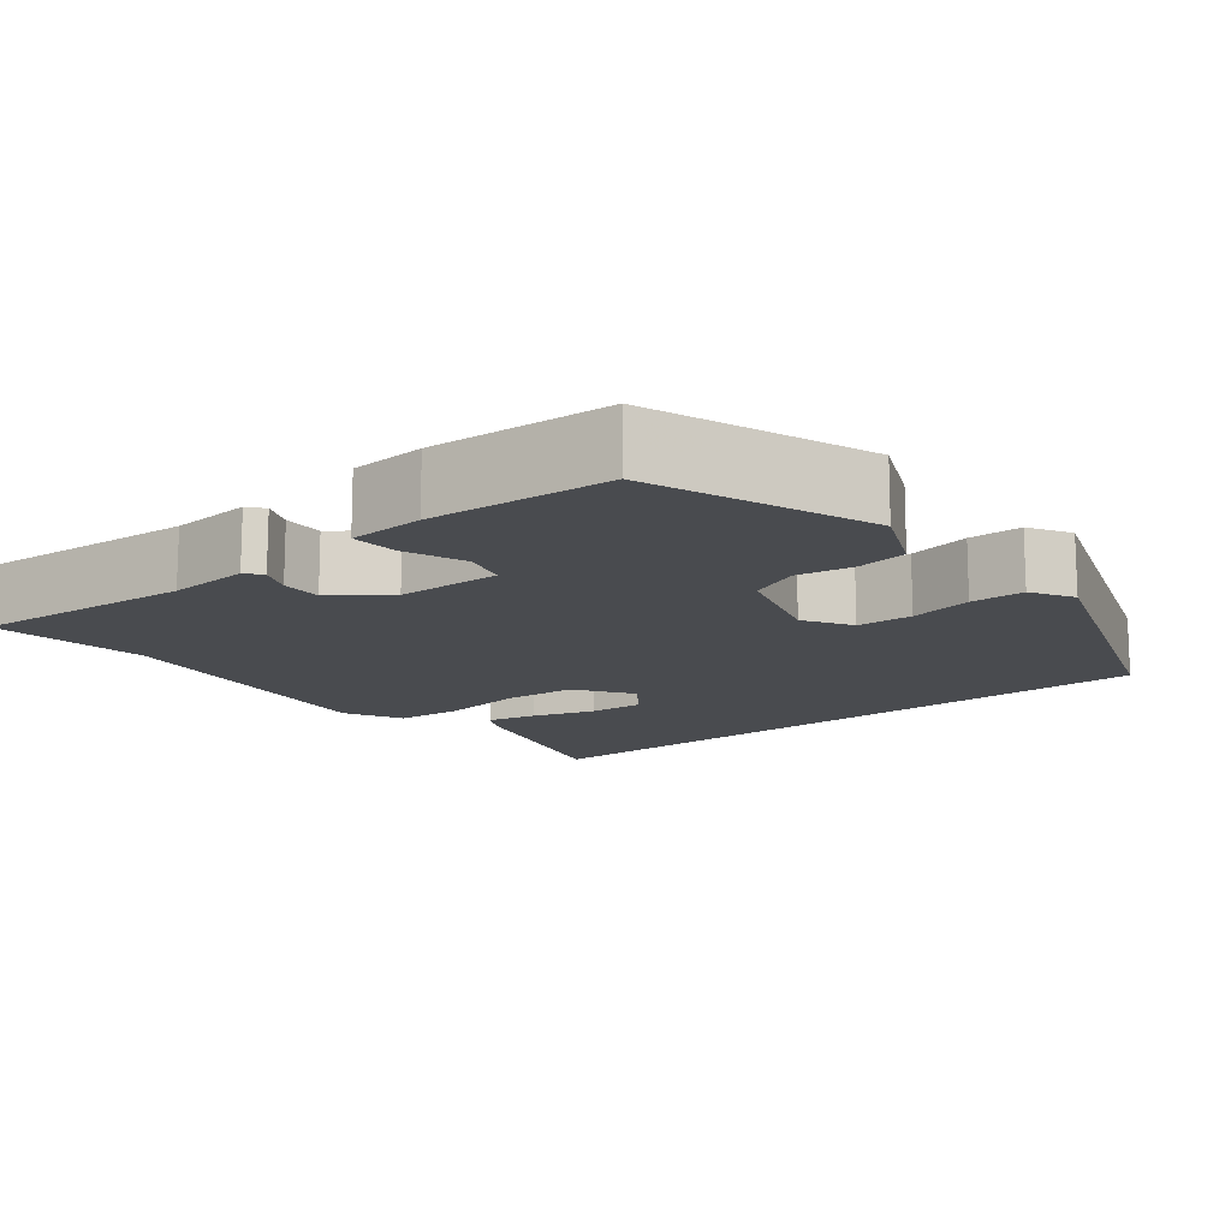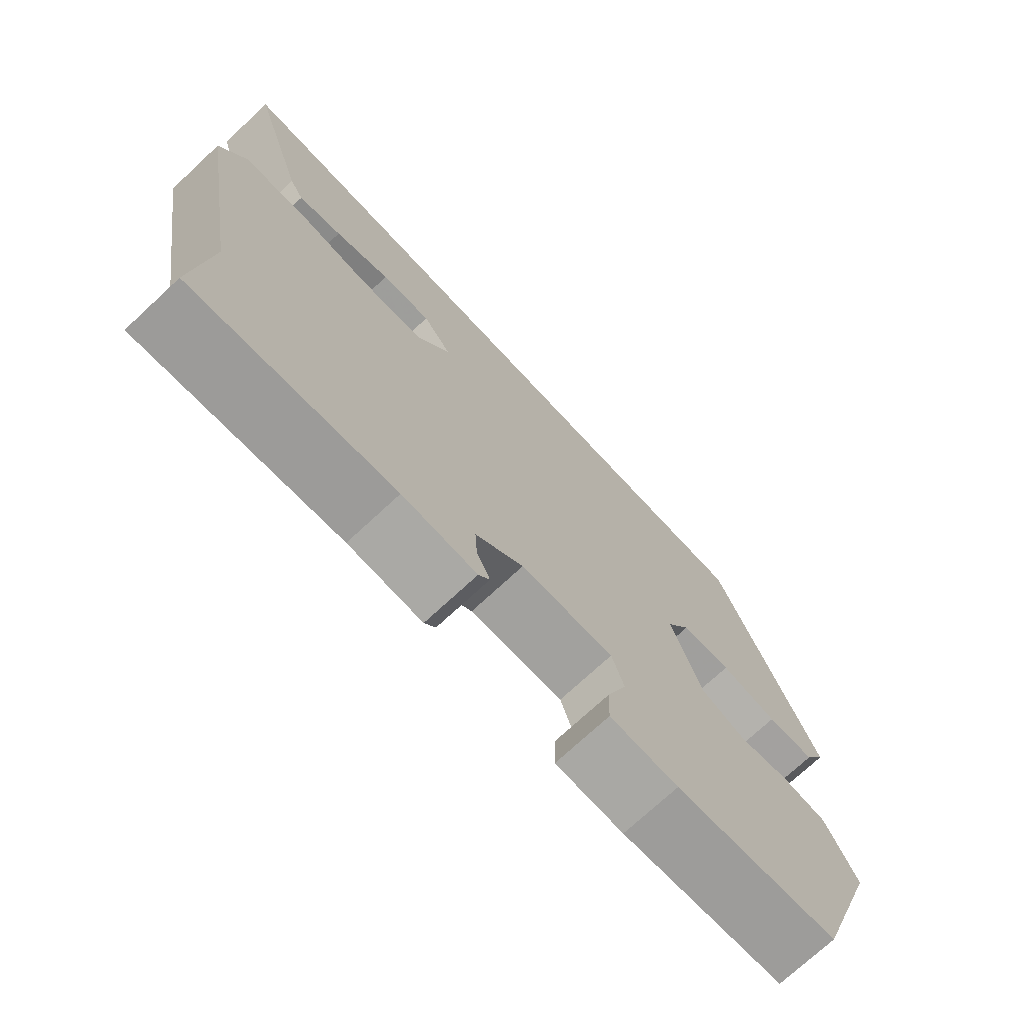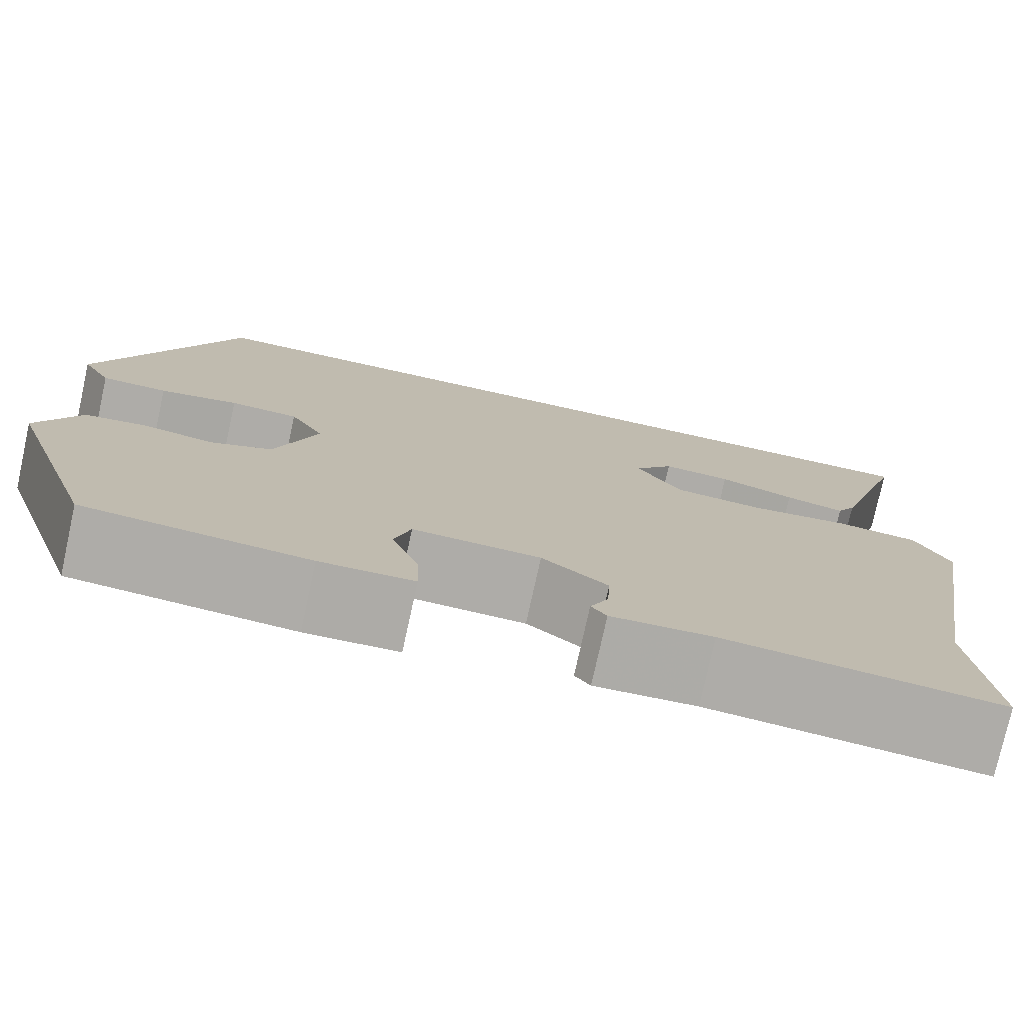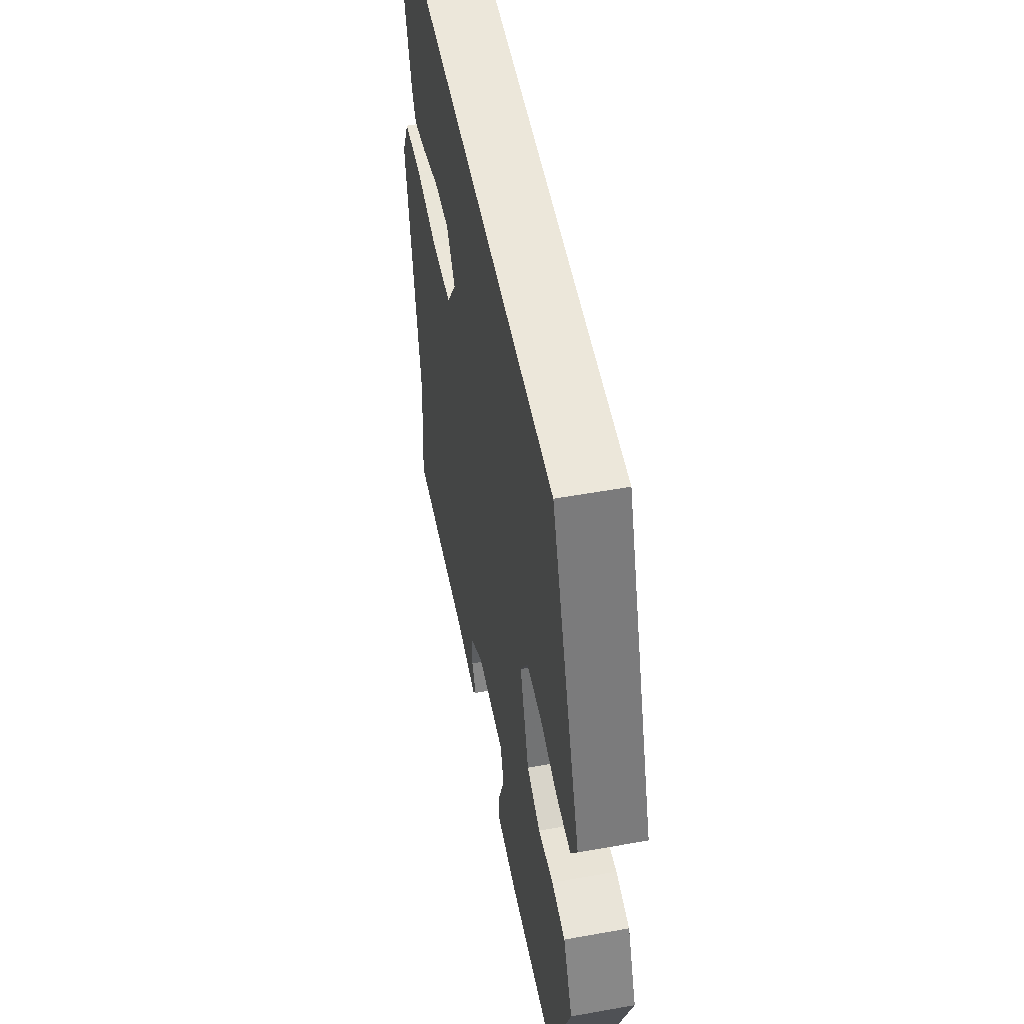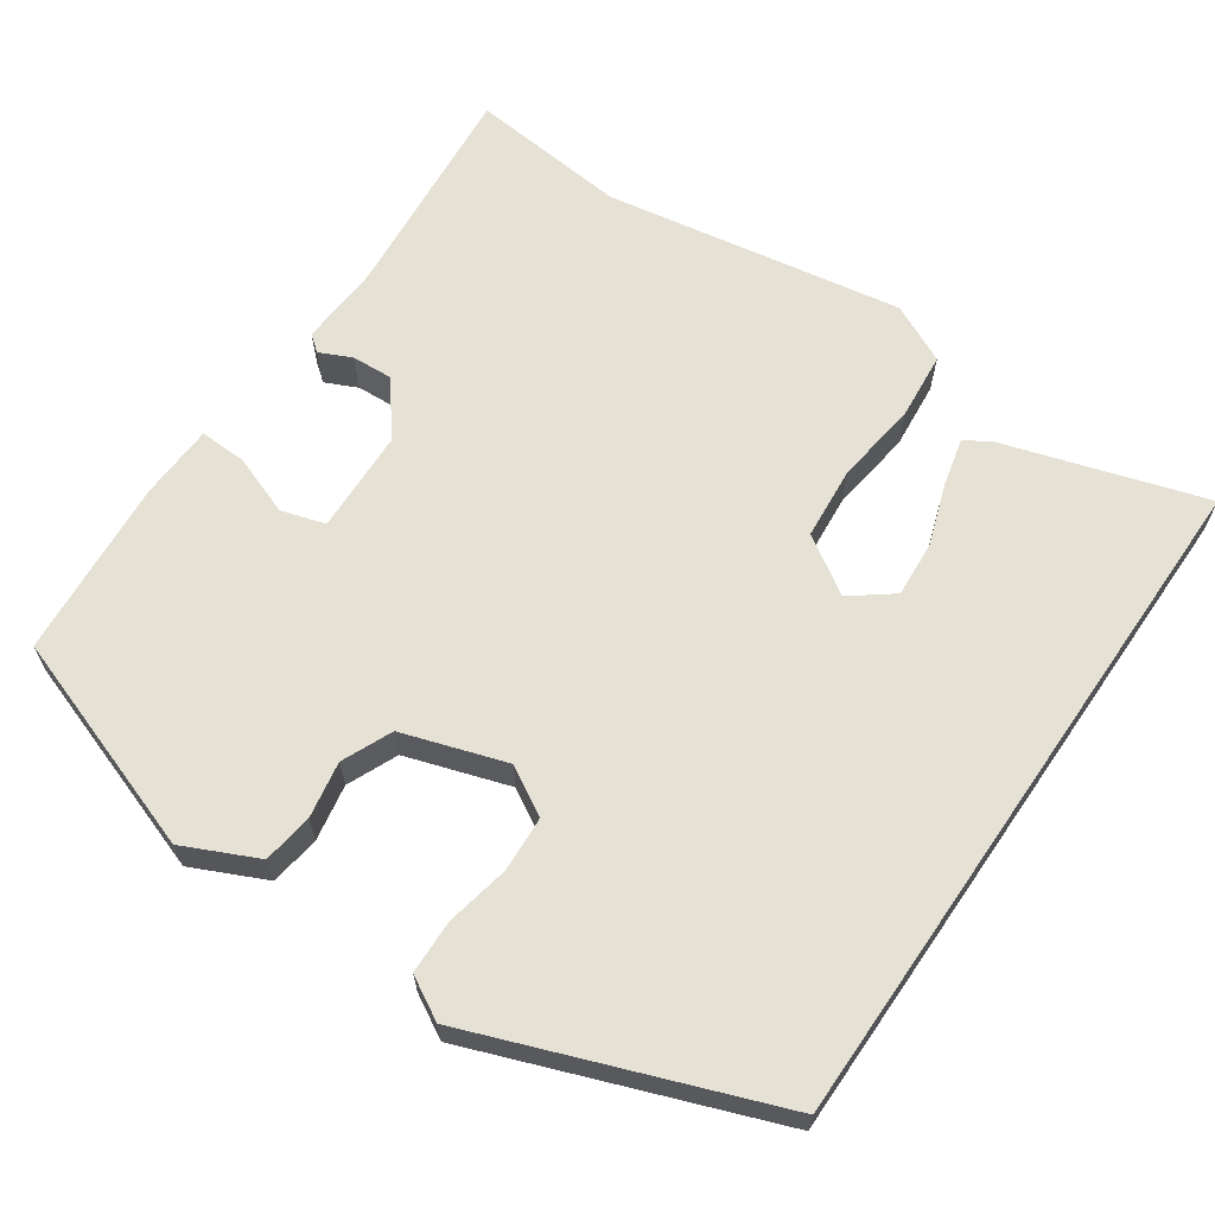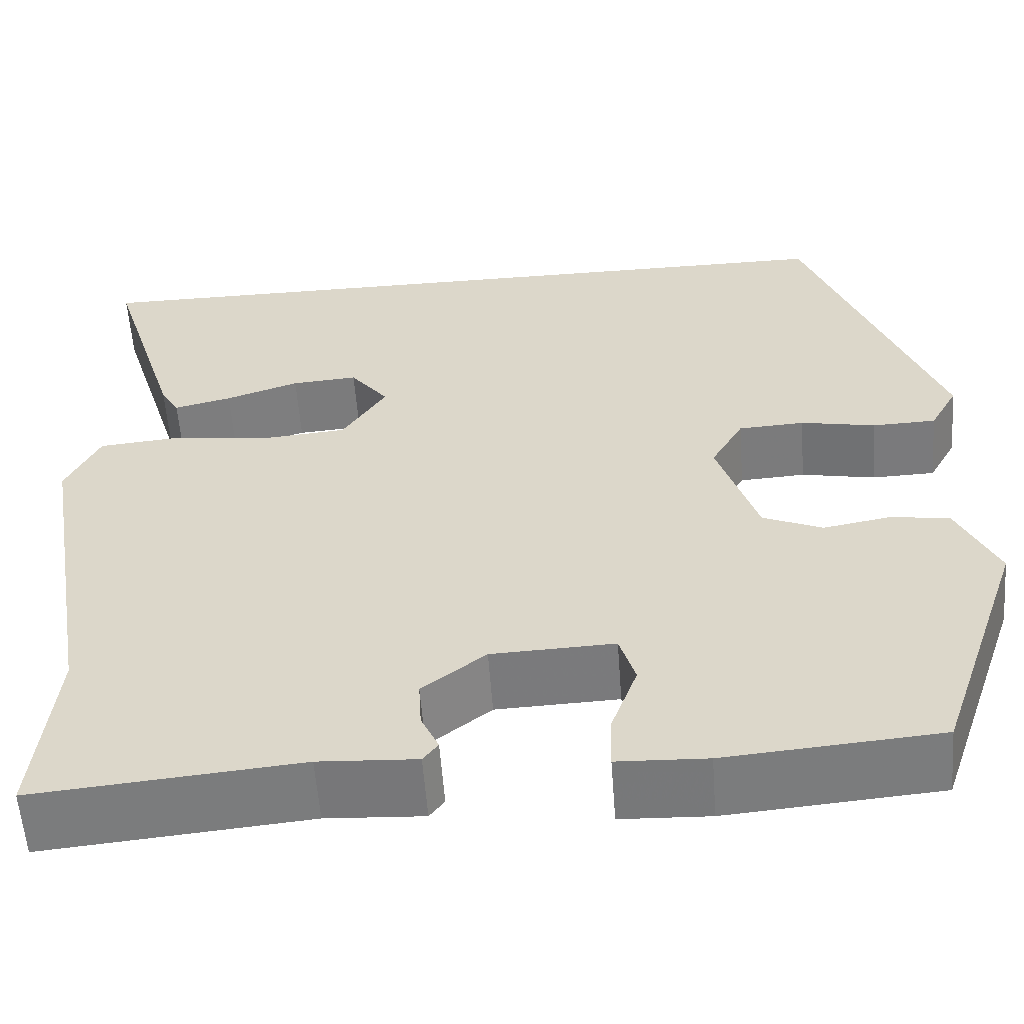
<metadata>
{"format":"obj","ext":"obj","renderer":"f3d","projection":"perspective","resolution":1024,"background":"white","views":[{"elev":-13.7,"azim":-140.2,"up":"+Y"},{"elev":-73.4,"azim":132.9,"up":"+Z"},{"elev":-76.7,"azim":-12.4,"up":"+Z"},{"elev":53.1,"azim":-100.9,"up":"+Z"},{"elev":64.3,"azim":-55.4,"up":"+Y"},{"elev":-57.9,"azim":-175.8,"up":"+Z"}]}
</metadata>
<code>
v -0.343 0.07 0.5
v 0.532 0.07 0.5
v 0.453 0.07 0.246
v 0.433 0.07 0.212
v 0.371 0.07 0.227
v 0.292 0.07 0.254
v 0.221 0.07 0.259
v 0.18 0.07 0.206
v 0.227 0.07 0.133
v 0.32 0.07 0.125
v 0.426 0.07 0.139
v 0.512 0.07 0.131
v 0.548 0.07 0.056
v 0.483 0.07 -0.324
v 0.503 0.07 -0.527
v 0.219 0.07 -0.501
v 0.114 0.07 -0.507
v 0.098 0.07 -0.486
v 0.117 0.07 -0.445
v 0.12 0.07 -0.393
v 0.052 0.07 -0.34
v -0.08 0.07 -0.335
v -0.097 0.07 -0.391
v -0.069 0.07 -0.468
v -0.067 0.07 -0.528
v -0.163 0.07 -0.532
v -0.392 0.07 -0.513
v -0.488 0.07 -0.233
v -0.444 0.07 -0.139
v -0.38 0.07 -0.13
v -0.308 0.07 -0.143
v -0.244 0.07 -0.115
v -0.201 0.07 0.017
v -0.236 0.07 0.078
v -0.307 0.07 0.082
v -0.388 0.07 0.066
v -0.456 0.07 0.068
v -0.486 0.07 0.122
v -0.343 0 0.5
v 0.532 0 0.5
v 0.453 0 0.246
v 0.433 0 0.212
v 0.371 0 0.227
v 0.292 0 0.254
v 0.221 0 0.259
v 0.18 0 0.206
v 0.227 0 0.133
v 0.32 0 0.125
v 0.426 0 0.139
v 0.512 0 0.131
v 0.548 0 0.056
v 0.483 0 -0.324
v 0.503 0 -0.527
v 0.219 0 -0.501
v 0.114 0 -0.507
v 0.098 0 -0.486
v 0.117 0 -0.445
v 0.12 0 -0.393
v 0.052 0 -0.34
v -0.08 0 -0.335
v -0.097 0 -0.391
v -0.069 0 -0.468
v -0.067 0 -0.528
v -0.163 0 -0.532
v -0.392 0 -0.513
v -0.488 0 -0.233
v -0.444 0 -0.139
v -0.38 0 -0.13
v -0.308 0 -0.143
v -0.244 0 -0.115
v -0.201 0 0.017
v -0.236 0 0.078
v -0.307 0 0.082
v -0.388 0 0.066
v -0.456 0 0.068
v -0.486 0 0.122
f 38 1 2
f 37 38 2
f 36 37 2
f 35 36 2
f 34 35 2
f 33 34 2
f 29 30 31
f 28 29 31
f 27 28 31
f 26 27 31
f 25 26 31
f 24 25 31
f 23 24 31
f 22 23 31 32
f 21 22 32 33
f 16 17 18 19
f 16 19 20
f 15 16 20
f 14 15 20
f 20 21 33
f 14 20 33
f 13 14 33
f 12 13 33
f 11 12 33
f 10 11 33
f 4 5 6
f 3 4 6
f 2 3 6
f 2 6 7
f 33 2 7
f 9 10 33
f 8 9 33
f 7 8 33
f 40 39 76
f 40 76 75
f 40 75 74
f 40 74 73
f 40 73 72
f 40 72 71
f 69 68 67
f 69 67 66
f 69 66 65
f 69 65 64
f 69 64 63
f 69 63 62
f 69 62 61
f 70 69 61 60
f 71 70 60 59
f 57 56 55 54
f 58 57 54
f 58 54 53
f 58 53 52
f 71 59 58
f 71 58 52
f 71 52 51
f 71 51 50
f 71 50 49
f 71 49 48
f 44 43 42
f 44 42 41
f 44 41 40
f 45 44 40
f 45 40 71
f 71 48 47
f 71 47 46
f 71 46 45
f 1 39 40 2
f 2 40 41 3
f 3 41 42 4
f 4 42 43 5
f 5 43 44 6
f 6 44 45 7
f 7 45 46 8
f 8 46 47 9
f 9 47 48 10
f 10 48 49 11
f 11 49 50 12
f 12 50 51 13
f 13 51 52 14
f 14 52 53 15
f 15 53 54 16
f 16 54 55 17
f 17 55 56 18
f 18 56 57 19
f 19 57 58 20
f 20 58 59 21
f 21 59 60 22
f 22 60 61 23
f 23 61 62 24
f 24 62 63 25
f 25 63 64 26
f 26 64 65 27
f 27 65 66 28
f 28 66 67 29
f 29 67 68 30
f 30 68 69 31
f 31 69 70 32
f 32 70 71 33
f 33 71 72 34
f 34 72 73 35
f 35 73 74 36
f 36 74 75 37
f 37 75 76 38
f 38 76 39 1

</code>
